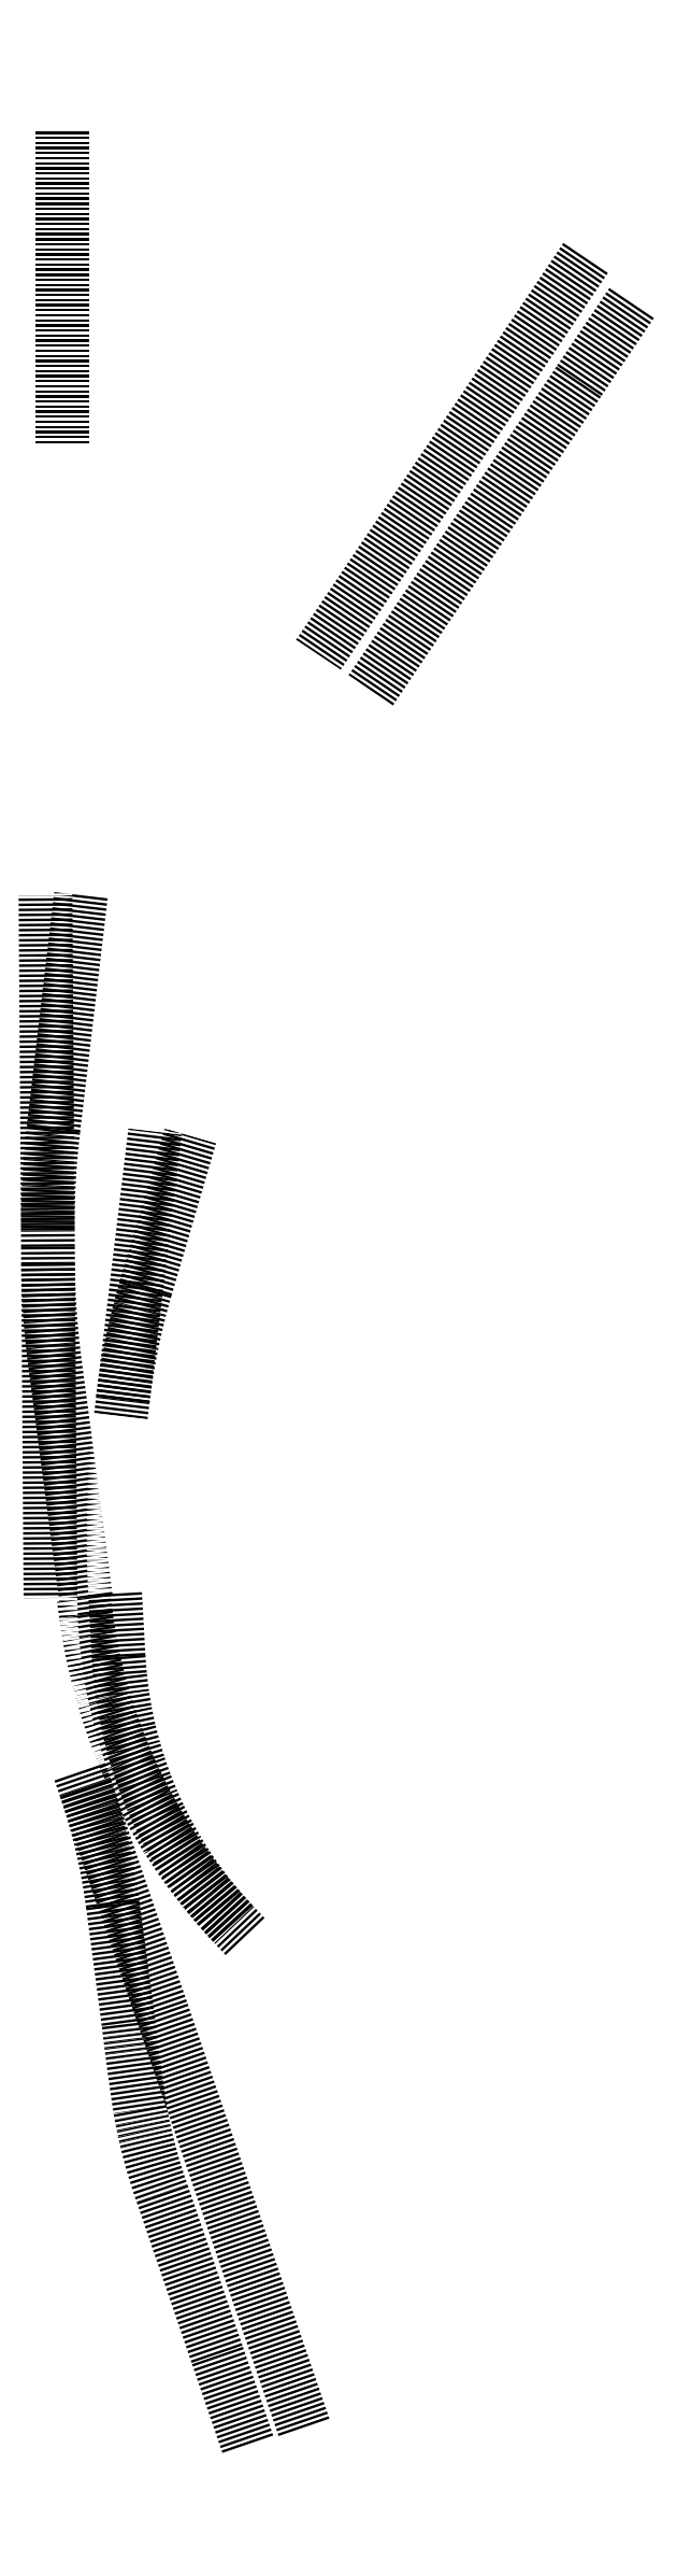
<metadata>
{"format":"dxf","ext":"dxf","renderer":"ezdxf+matplotlib","layout":"modelspace","background":"white","min_lineweight":24,"dpi":150}
</metadata>
<code>
0
SECTION
2
ENTITIES
0
LINE
8
XTRKCAD3
10
17.25
20
78.57
30
0
11
25.49
21
90.79
31
0
0
LINE
8
XTRKCAD3
10
15.17
20
79.97
30
0
11
25.75
21
95.65
31
0
0
LINE
8
XTRKCAD3
10
25.49
20
90.79
30
0
11
27.58
21
93.9
31
0
0
LINE
8
XTRKCAD3
10
12.29
20
29.41
30
0
11
11.84
21
29.89
31
0
0
ARC
8
XTRKCAD3
10
23.93
20
41.36
30
0
40
16.67
50
183.1
51
223.5
0
LINE
8
XTRKCAD3
10
7.29
20
40.45
30
0
11
7.151
21
42.98
31
0
0
ARC
8
XTRKCAD3
10
27.8
20
45.02
30
0
40
21.99
50
187.6
51
223.5
0
LINE
8
XTRKCAD3
10
5.996
20
42.12
30
0
11
5.91
21
42.76
31
0
0
LINE
8
XTRKCAD3
10
7.379
20
49.94
30
0
11
7.457
21
50.59
31
0
0
LINE
8
XTRKCAD3
10
7.457
20
50.59
30
0
11
8.732
21
61.17
31
0
0
ARC
8
XTRKCAD3
10
34.47
20
47.33
30
0
40
27.21
50
163.7
51
173.1
0
LINE
8
XTRKCAD3
10
8.36
20
54.99
30
0
11
10.12
21
61.01
31
0
0
LINE
8
XTRKCAD3
10
4.5
20
56.62
30
0
11
4.495
21
57.27
31
0
0
LINE
8
XTRKCAD3
10
4.495
20
57.27
30
0
11
4.401
21
70.49
31
0
0
ARC
8
XTRKCAD3
10
36.62
20
57.5
30
0
40
32.12
50
173.3
51
180.4
0
LINE
8
XTRKCAD3
10
4.715
20
61.26
30
0
11
5.803
21
70.5
31
0
0
LINE
8
XTRKCAD3
10
4.5
20
56.62
30
0
11
4.505
21
55.98
31
0
0
LINE
8
XTRKCAD3
10
4.505
20
55.98
30
0
11
4.599
21
42.76
31
0
0
ARC
8
XTRKCAD3
10
36.63
20
56.2
30
0
40
32.12
50
180.4
51
187.5
0
LINE
8
XTRKCAD3
10
4.781
20
51.99
30
0
11
6
21
42.77
31
0
0
ARC
8
XTRKCAD17
10
47.09
20
45.16
30
0
40
40
50
173.1
51
183.1
0
ARC
8
XTRKCAD17
10
115.2
20
49.18
30
0
40
107.1
50
170.9
51
173.6
0
ARC
8
XTRKCAD17
10
44.72
20
60.5
30
0
40
35.76
50
162.8
51
170.9
0
ARC
8
XTRKCAD17
10
36.67
20
62.75
30
0
40
27.4
50
151.8
51
162.3
0
ARC
8
XTRKCAD17
10
48.64
20
55.99
30
0
40
41.15
50
146.1
51
151.4
0
LINE
8
XTRKCAD17
10
14.48
20
78.94
30
0
11
15.18
21
79.98
31
0
0
LINE
8
XTRKCAD17
10
10.12
20
61.01
30
0
11
11.42
21
65.6
31
0
0
ARC
8
XTRKCAD17
10
87.25
20
44.44
30
0
40
78.72
50
160.9
51
164.4
0
ARC
8
XTRKCAD17
10
42.88
20
59.71
30
0
40
31.8
50
152.3
51
160.8
0
ARC
8
XTRKCAD17
10
54.63
20
52.64
30
0
40
45.5
50
145.2
51
151.3
0
ARC
8
XTRKCAD17
10
26.22
20
42.92
30
0
40
21.62
50
180.4
51
198.9
0
LINE
8
XTRKCAD3
10
9.011
20
26.42
30
0
11
13.42
21
13.55
31
0
0
LINE
8
XTRKCAD3
10
9.009
20
19.28
30
0
11
11.2
21
12.89
31
0
0
ARC
8
XTRKCAD3
10
113.2
20
38.43
30
0
40
106.3
50
186.7
51
188.6
0
ARC
8
XTRKCAD3
10
28.51
20
26.17
30
0
40
20.68
50
190
51
199.5
0
LINE
8
XTRKCAD3
10
13.42
20
13.55
30
0
11
14.63
21
10
31
0
0
LINE
8
XTRKCAD3
10
11.2
20
12.89
30
0
11
12.41
21
9.338
31
0
0
LINE
8
XTRKCAD3
10
5.047
20
100.6
30
0
11
5.047
21
88.23
31
0
0
ARC
8
XTRKCAD17
10
117.6
20
71.06
30
0
40
113.2
50
175.8
51
180.3
0
ARC
8
XTRKCAD17
10
-119.4
20
88.59
30
0
40
124.5
50
355.7
51
359.8
0
LINE
8
XTRKCAD3
10
5.763
20
35.92
30
0
11
5.973
21
35.3
31
0
0
LINE
8
XTRKCAD3
10
5.973
20
35.3
30
0
11
9.011
21
26.42
31
0
0
ARC
8
XTRKCAD3
10
-16.76
20
27.52
30
0
40
24.03
50
7.568
51
18.89
0
LINE
8
XTRKCAD3
10
7.058
20
30.68
30
0
11
7.685
21
25.97
31
0
0
ENDSEC
0
EOF

</code>
